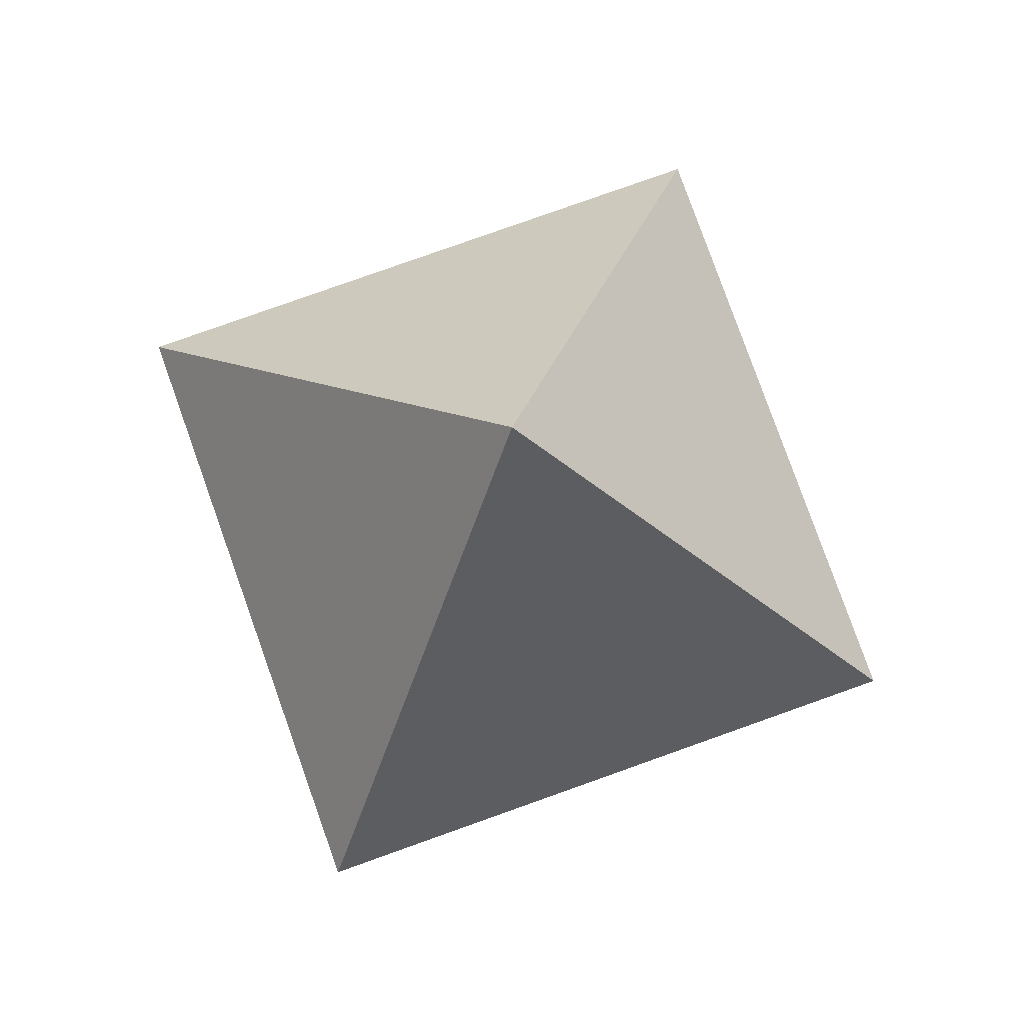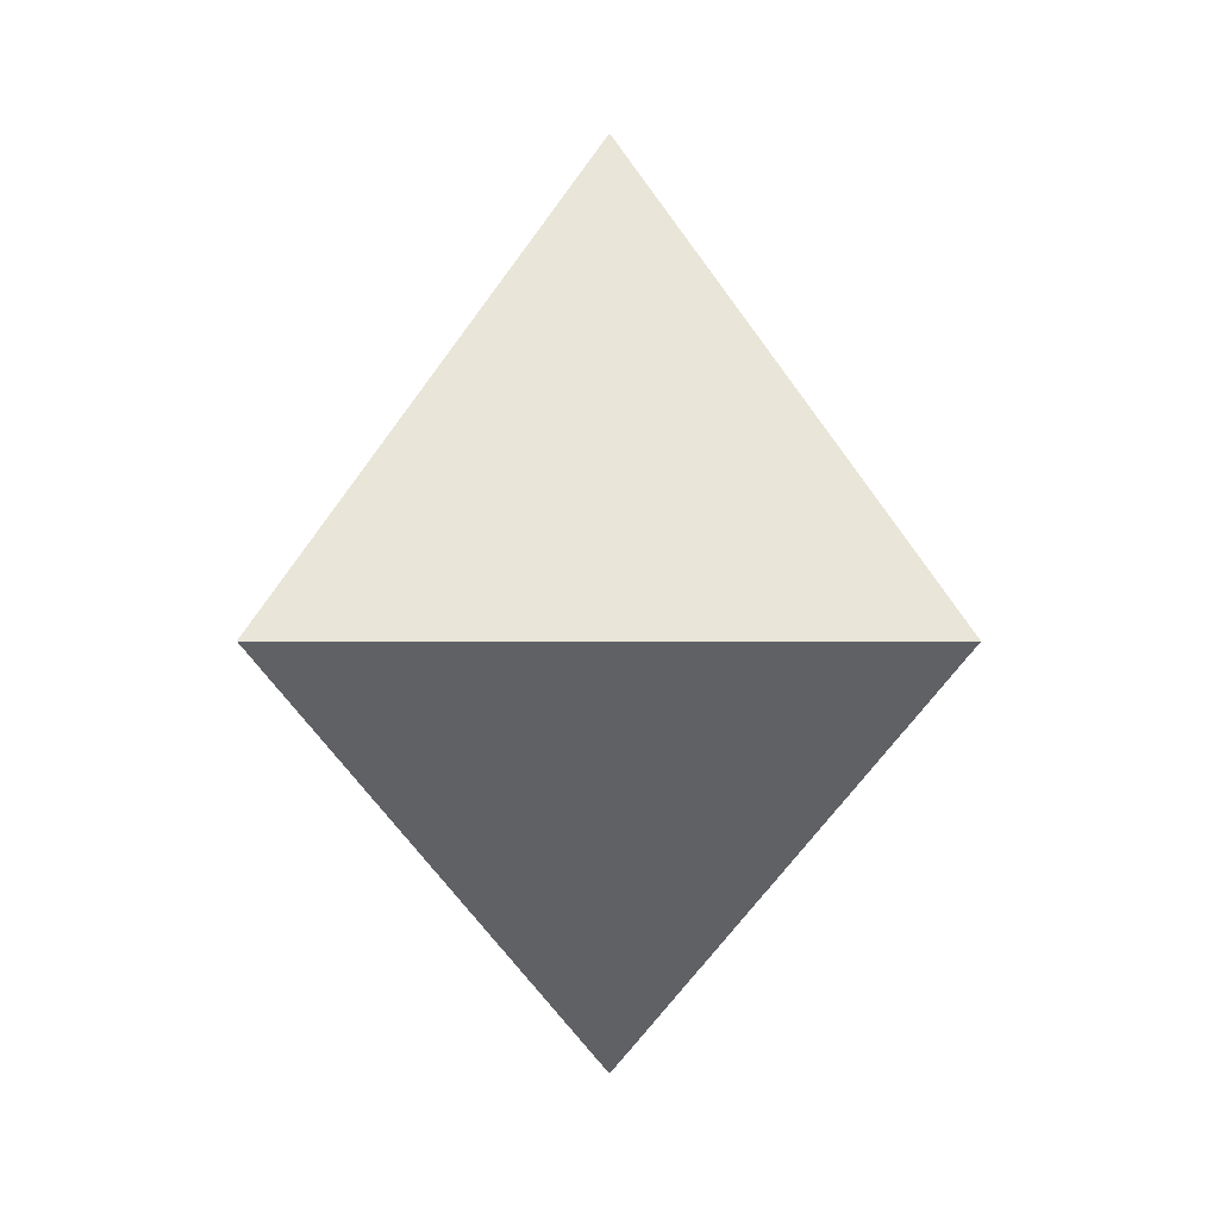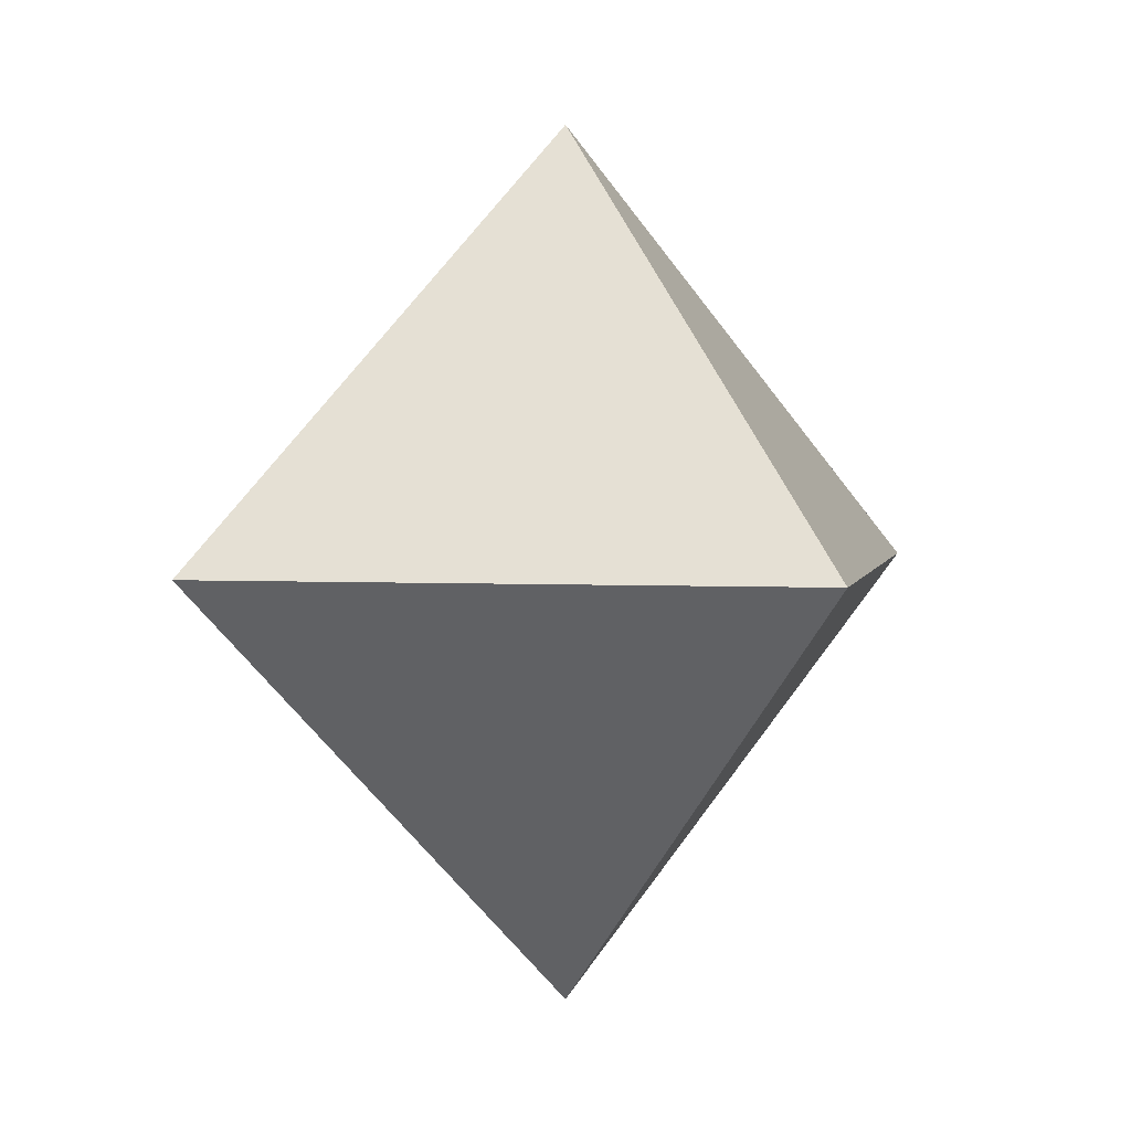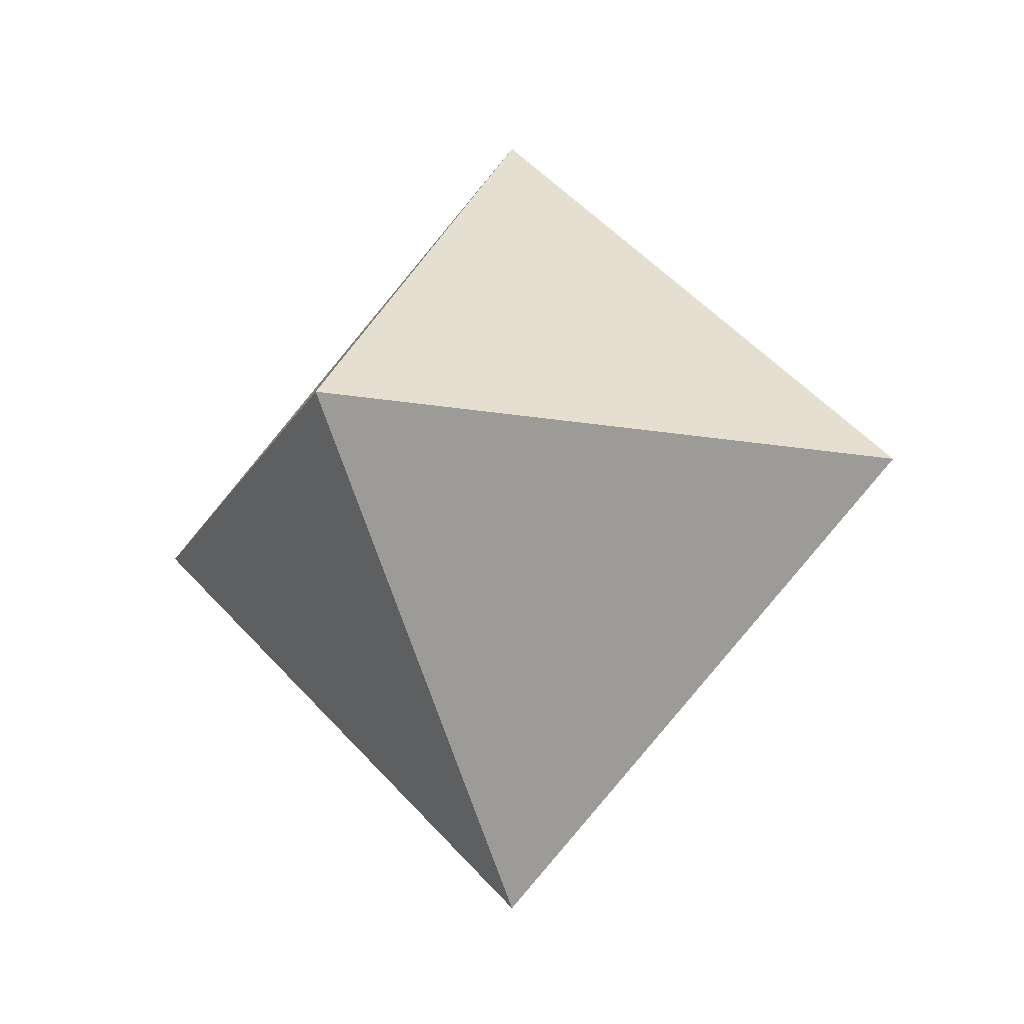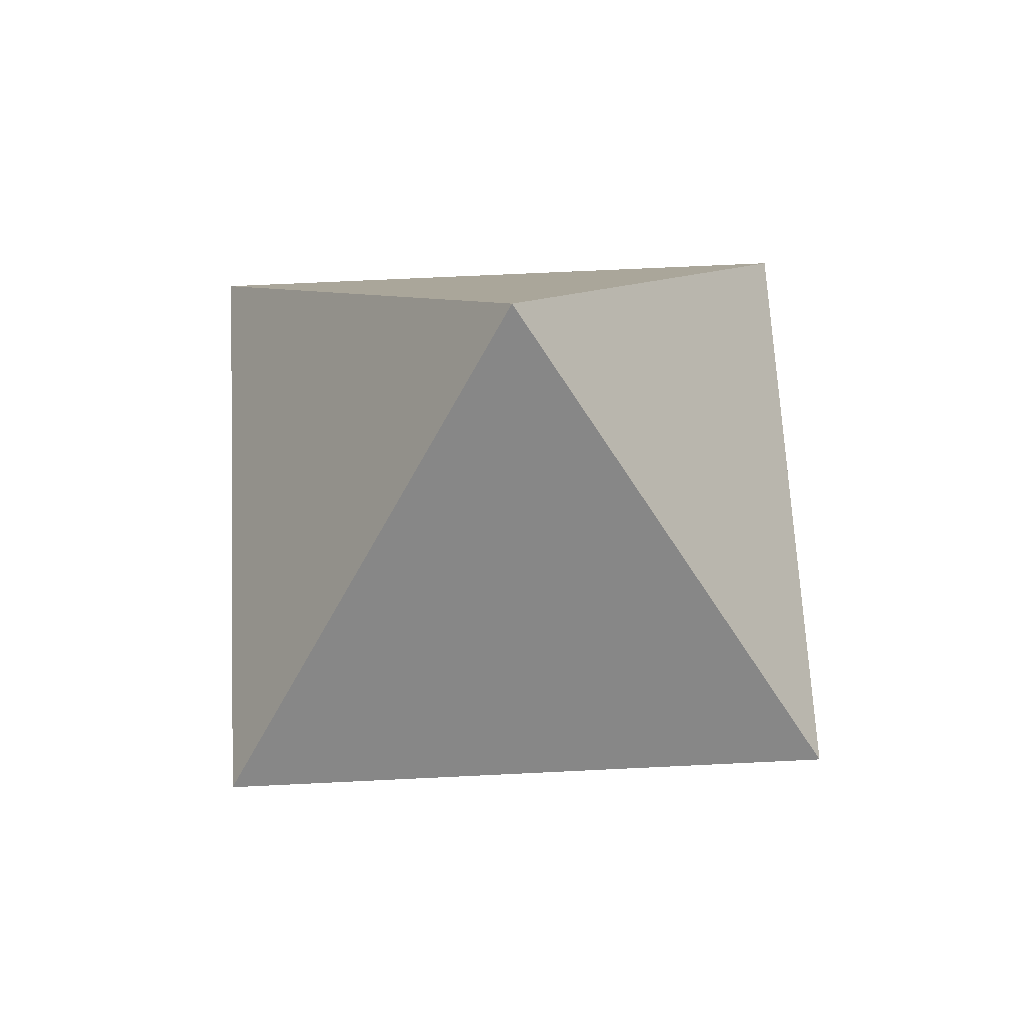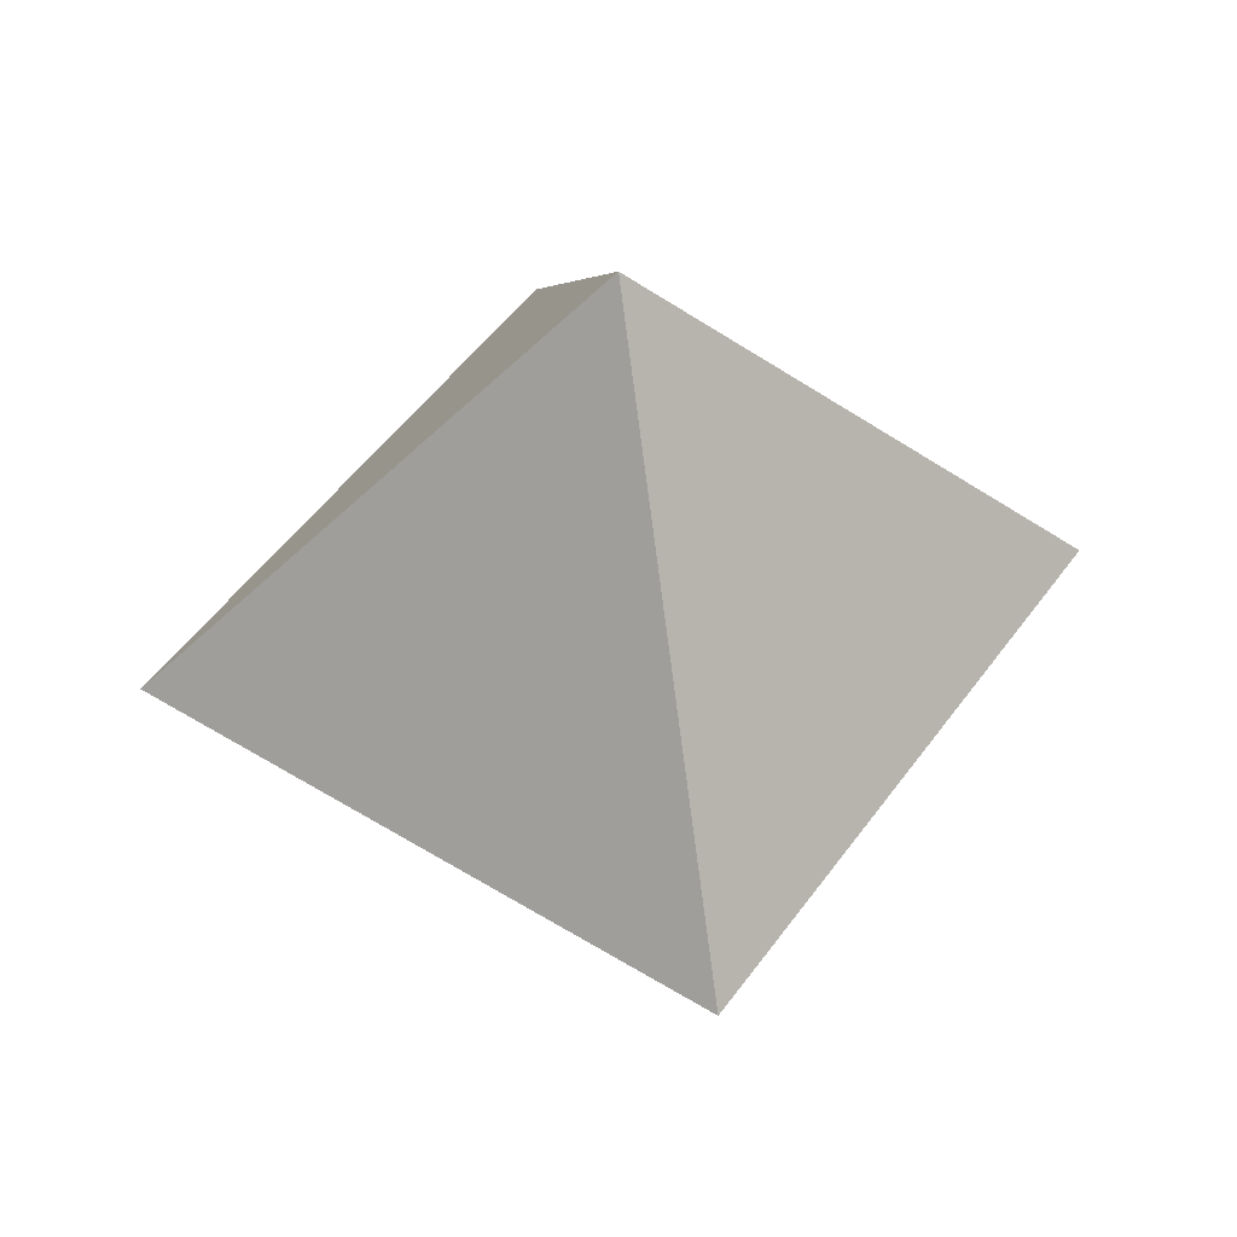
<metadata>
{"format":"obj","ext":"obj","renderer":"f3d","projection":"perspective","resolution":1024,"background":"white","views":[{"elev":79.5,"azim":115.4,"up":"+Y"},{"elev":4.9,"azim":135.1,"up":"+Y"},{"elev":3.1,"azim":145.5,"up":"+Y"},{"elev":-17.0,"azim":25.5,"up":"+Z"},{"elev":62.9,"azim":-47.9,"up":"+Y"},{"elev":50.1,"azim":-10.9,"up":"+Y"}]}
</metadata>
<code>
o octahedron
v 1 0 0
v -0 0 1
v 0 1.002 -0
v -0 0 -1
v -1 0 0
v -0 -1.002 -0
f 4 3 1
f 1 3 2
f 2 3 5
f 5 3 4
f 4 6 5
f 5 6 2
f 2 6 1
f 1 6 4

</code>
